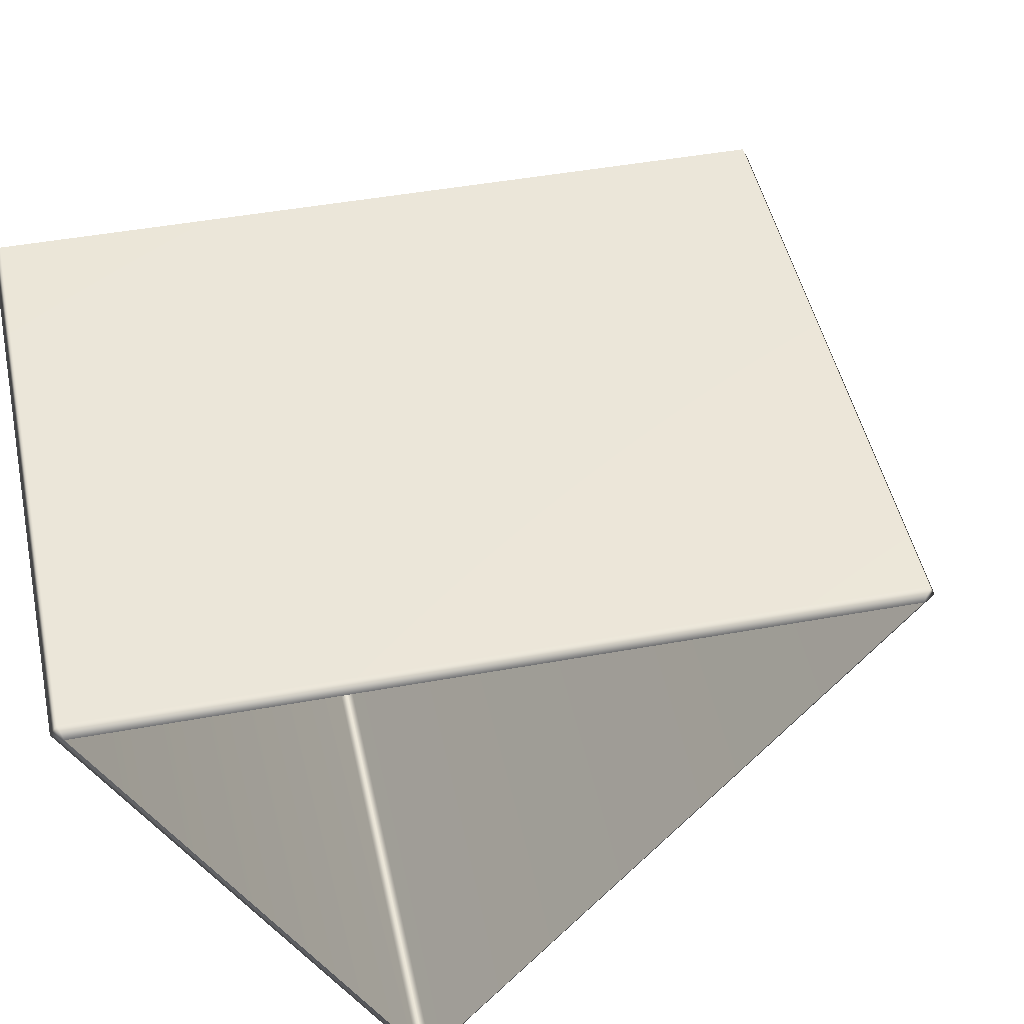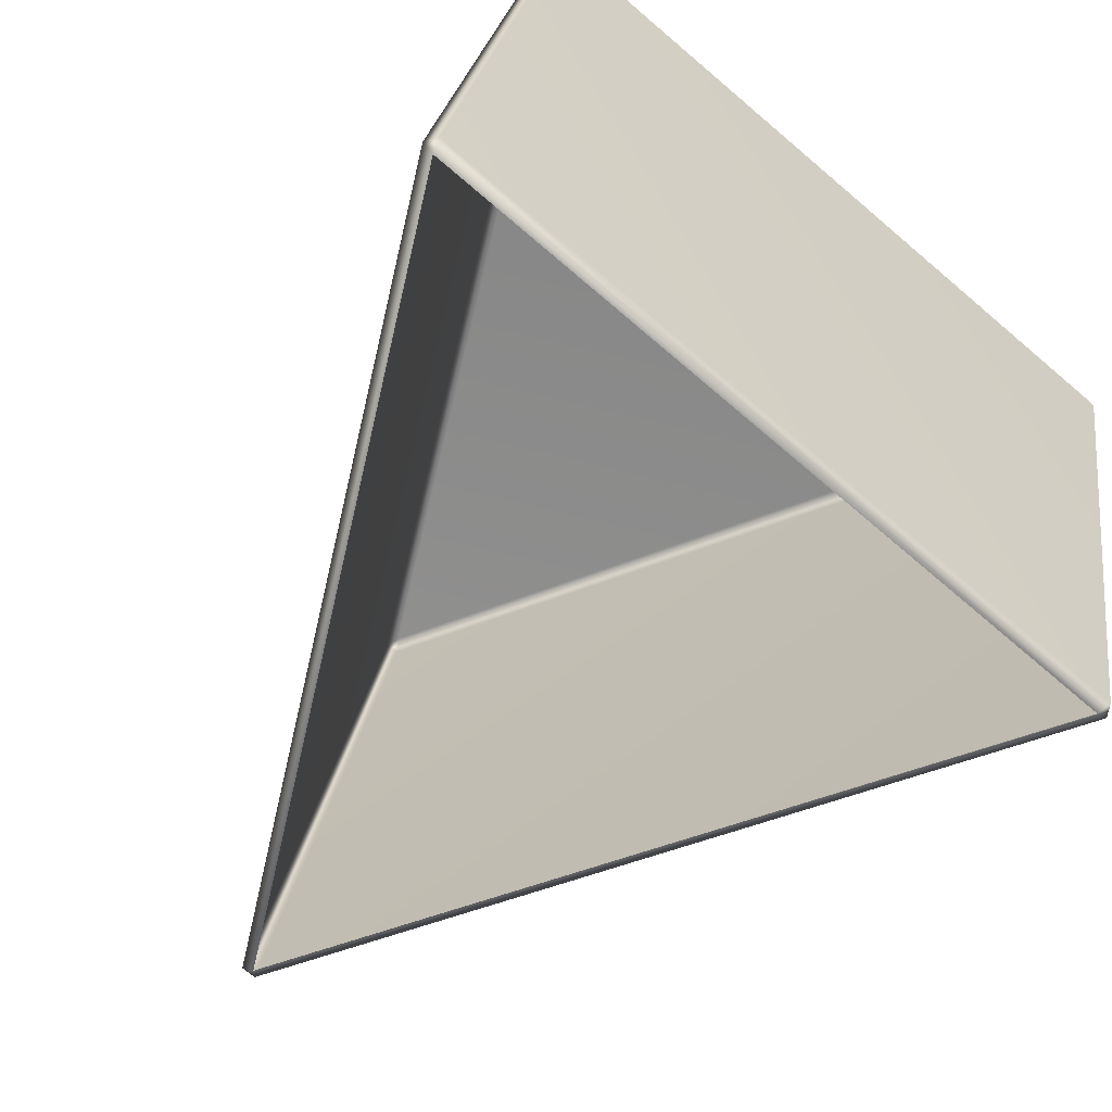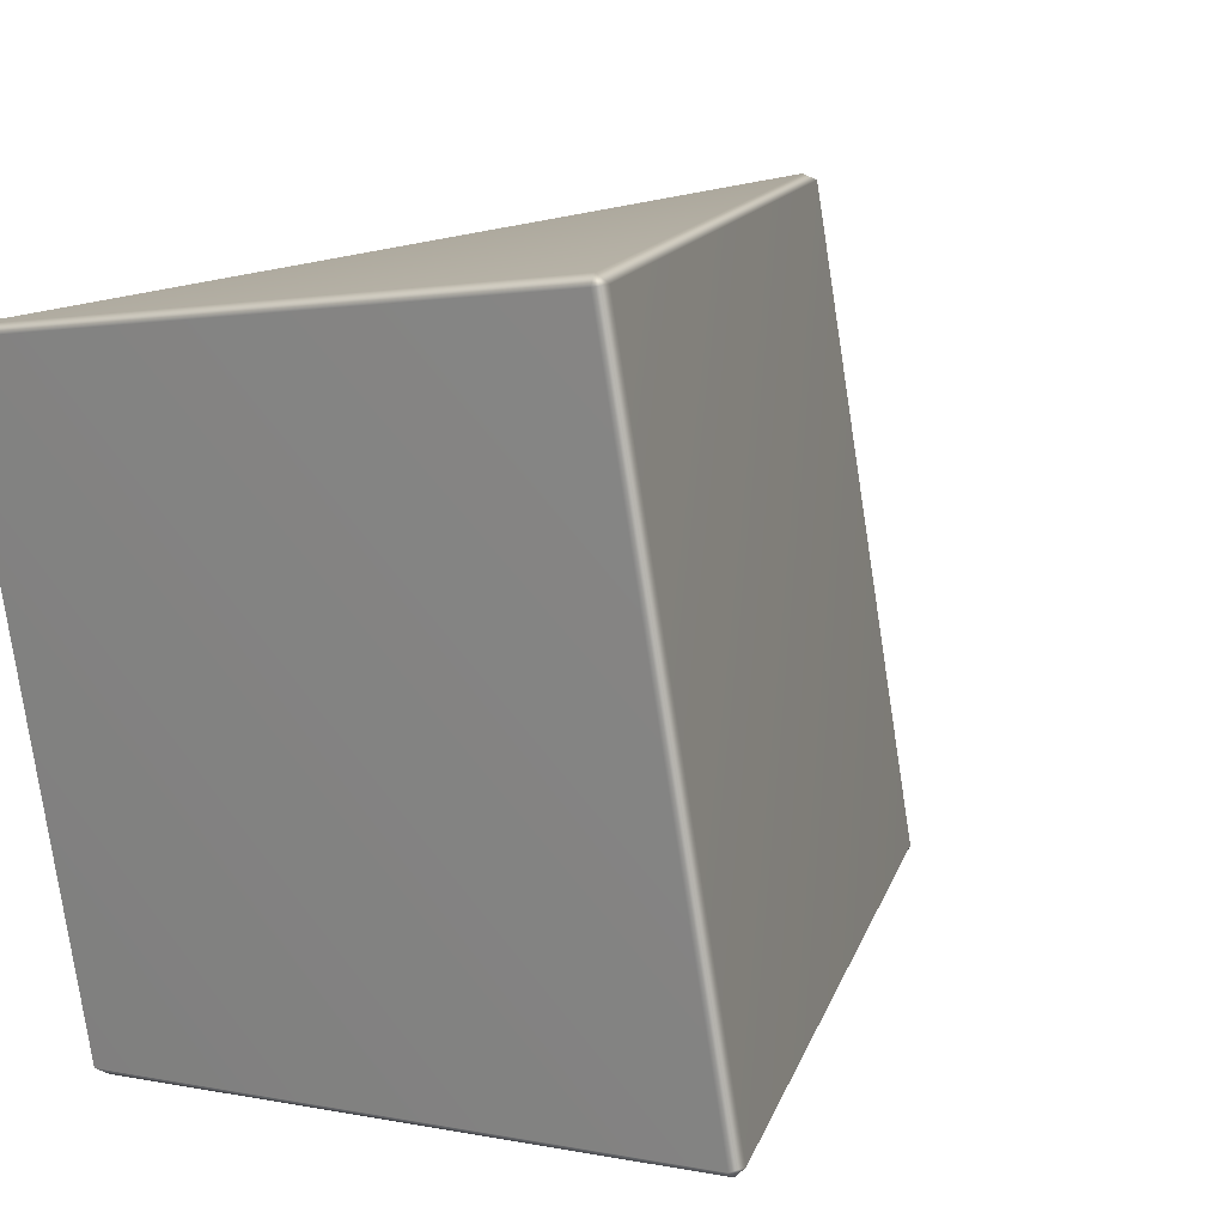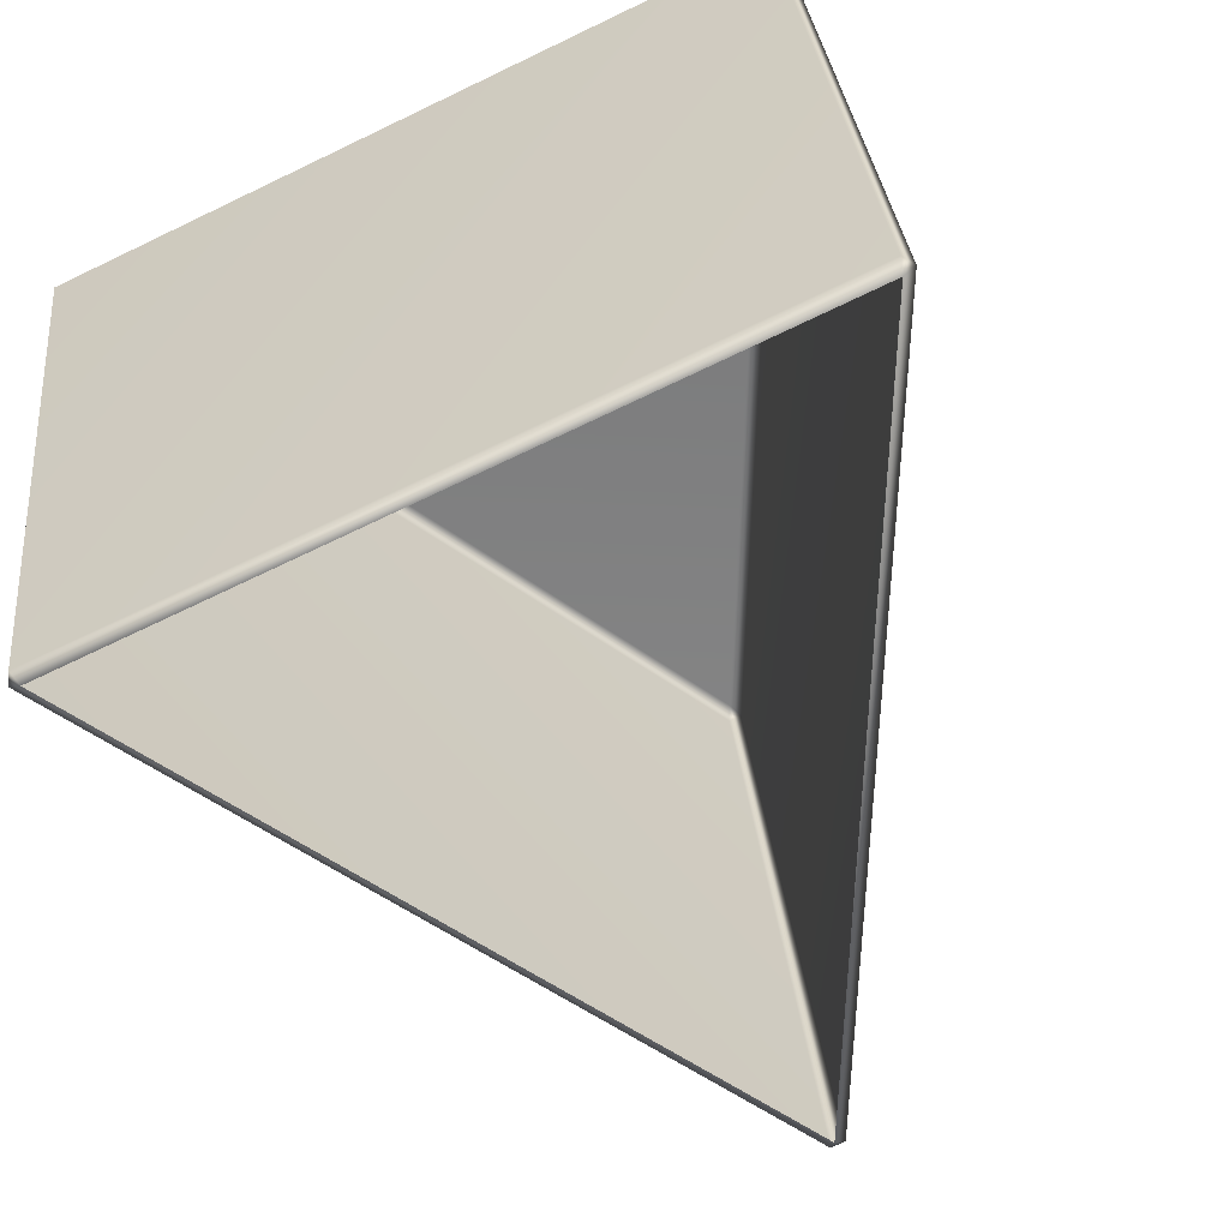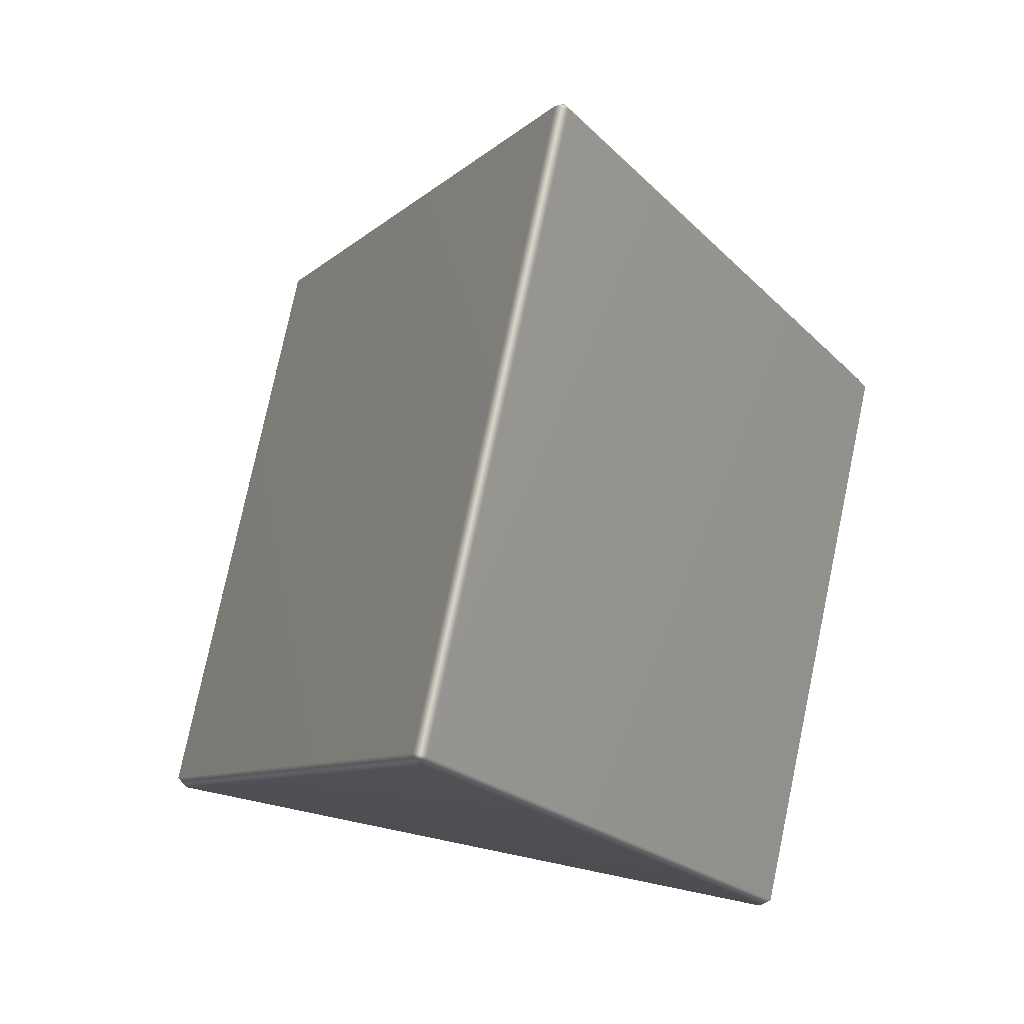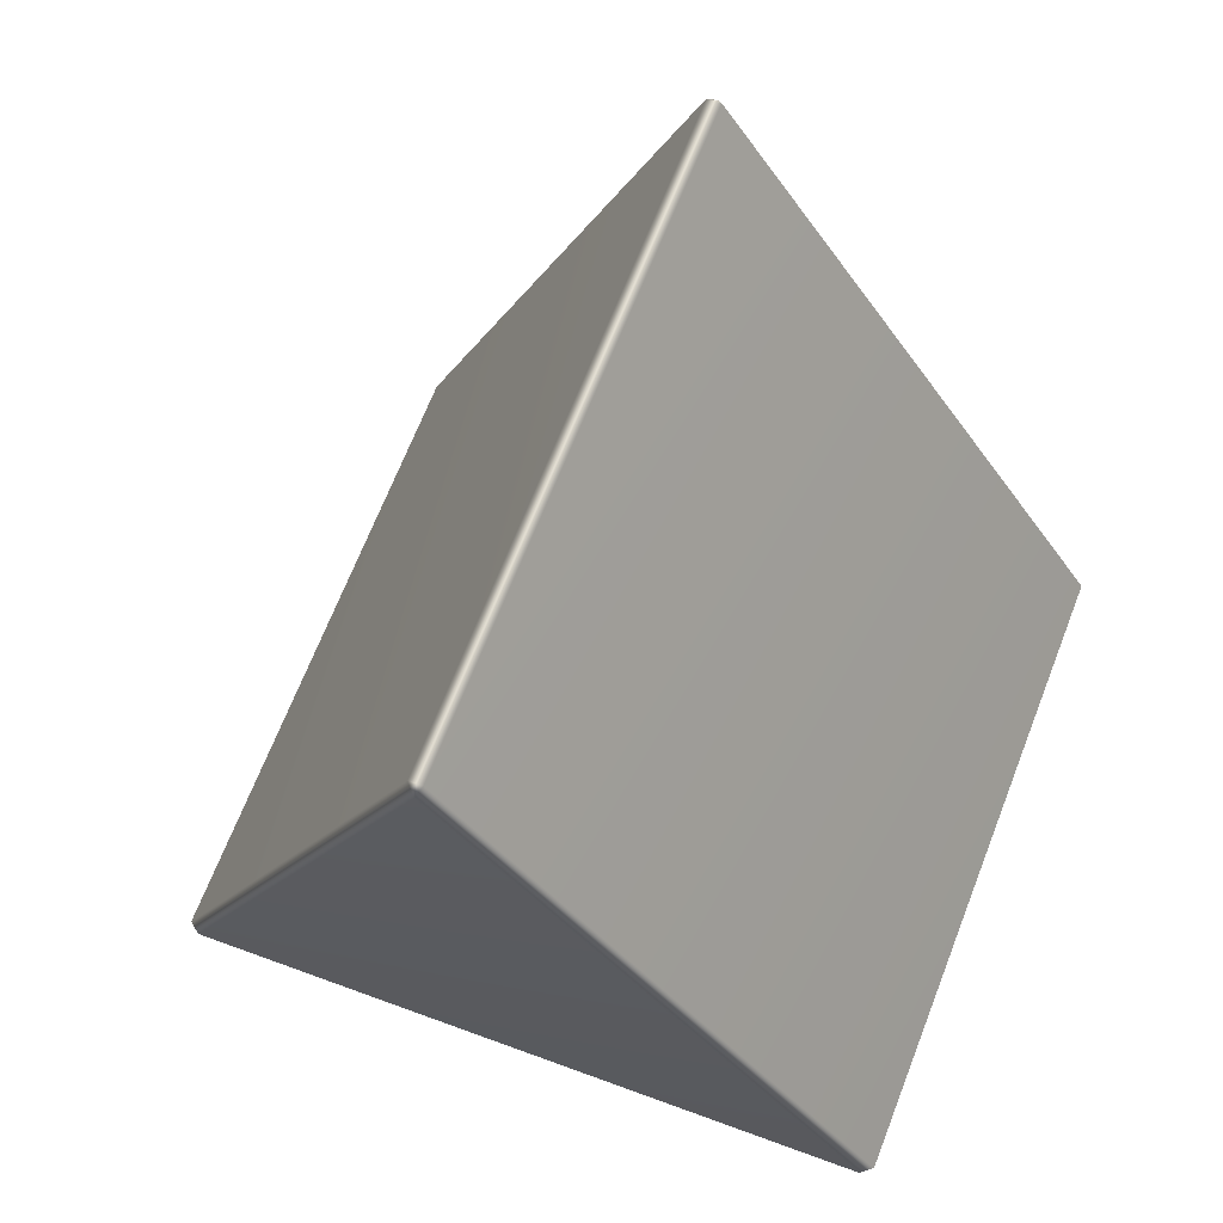
<metadata>
{"format":"obj","ext":"obj","renderer":"f3d","projection":"perspective","resolution":1024,"background":"white","views":[{"elev":-37.1,"azim":-64.6,"up":"+Y"},{"elev":-74.8,"azim":139.7,"up":"+Y"},{"elev":0.8,"azim":-138.8,"up":"+Y"},{"elev":-70.4,"azim":-154.3,"up":"+Y"},{"elev":63.3,"azim":-167.8,"up":"+Z"},{"elev":53.5,"azim":-158.1,"up":"+Z"}]}
</metadata>
<code>
g LM4_PrismObstacle_20
v 3.886 -3.428 0.9535
v 1.975 -2.54 4.694
v 2.013 -2.479 4.742
v 3.95 -3.379 0.9486
v 3.95 0.03301 0.139
v 3.91 0.01869 0.07412
v 3.909 -3.394 0.8841
v 3.886 -3.428 0.9535
v 2.012 0.9362 3.934
v 1.936 -2.479 4.742
v 1.938 0.9362 3.934
v 1.975 -2.54 4.694
v 3.909 -3.394 0.8841
v 0.06381 -3.428 0.9535
v 3.886 -3.428 0.9535
v 0.03914 -3.395 0.8843
v 0.04086 0.01762 0.07439
v 3.91 0.01869 0.07412
v 1.478e-05 0.03301 0.139
v 1.478e-05 -3.379 0.9486
v 0.06381 -3.428 0.9535
v 3.886 0.07916 0.1213
v 3.95 0.03301 0.139
v 0.06381 0.07916 0.1213
v 1.478e-05 0.03301 0.139
v 1.938 0.9362 3.934
v 1.975 0.9668 3.862
v 2.012 0.9362 3.934
v 1.478e-05 -3.379 0.9486
v 1.975 -2.54 4.694
v 0.06381 -3.428 0.9535
v 1.936 -2.479 4.742
v 1.938 0.9362 3.934
v 1.478e-05 0.03301 0.139
g LM4_PrismObstacle_20_0
f 3 2 1
f 4 3 1
f 4 5 3
f 6 5 4
f 7 6 4
f 7 4 8
f 5 9 3
f 10 3 9
f 11 10 9
f 3 10 12
f 15 14 13
f 14 16 13
f 16 17 13
f 17 18 13
f 19 17 16
f 20 19 16
f 16 21 20
f 18 17 22
f 18 22 23
f 17 24 22
f 17 25 24
f 25 26 24
f 22 27 23
f 24 27 22
f 26 27 24
f 27 28 23
f 27 26 28
f 31 30 29
f 30 32 29
f 32 33 29
f 33 34 29

</code>
